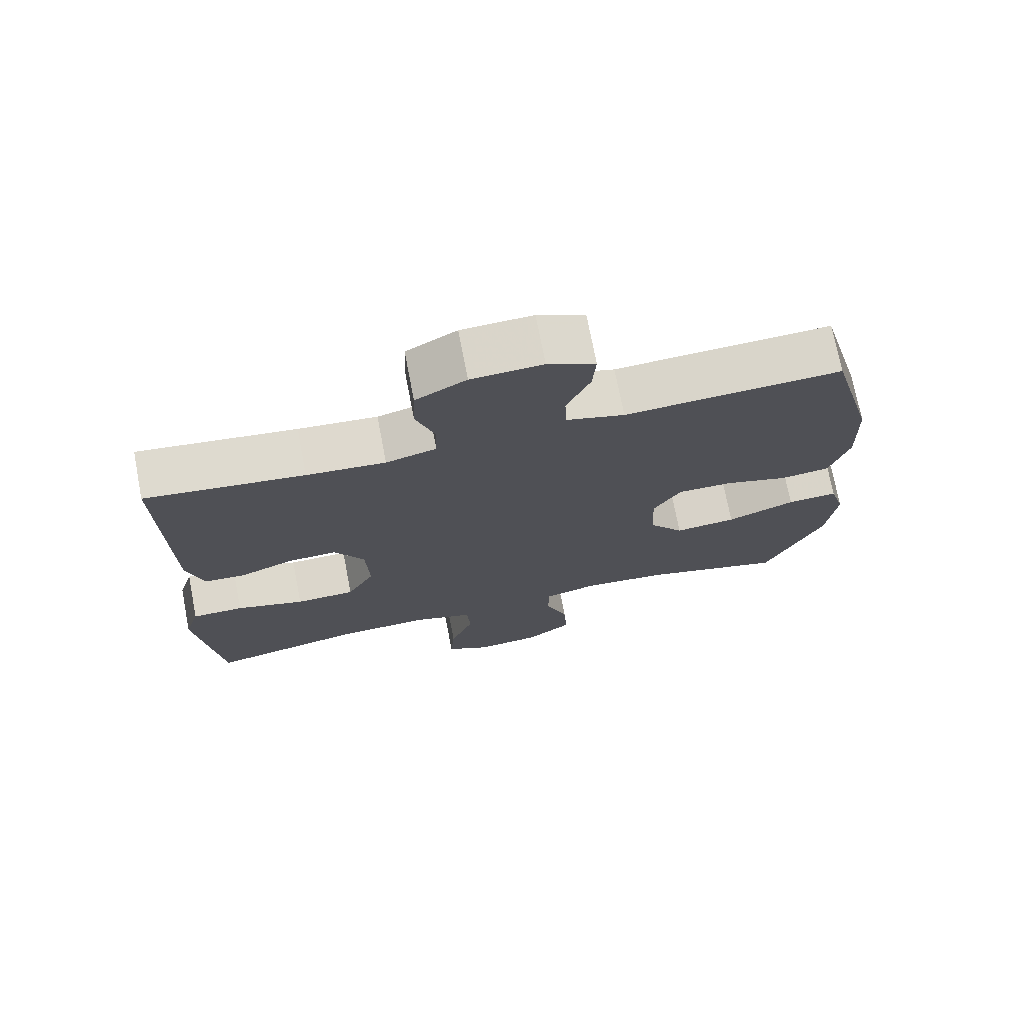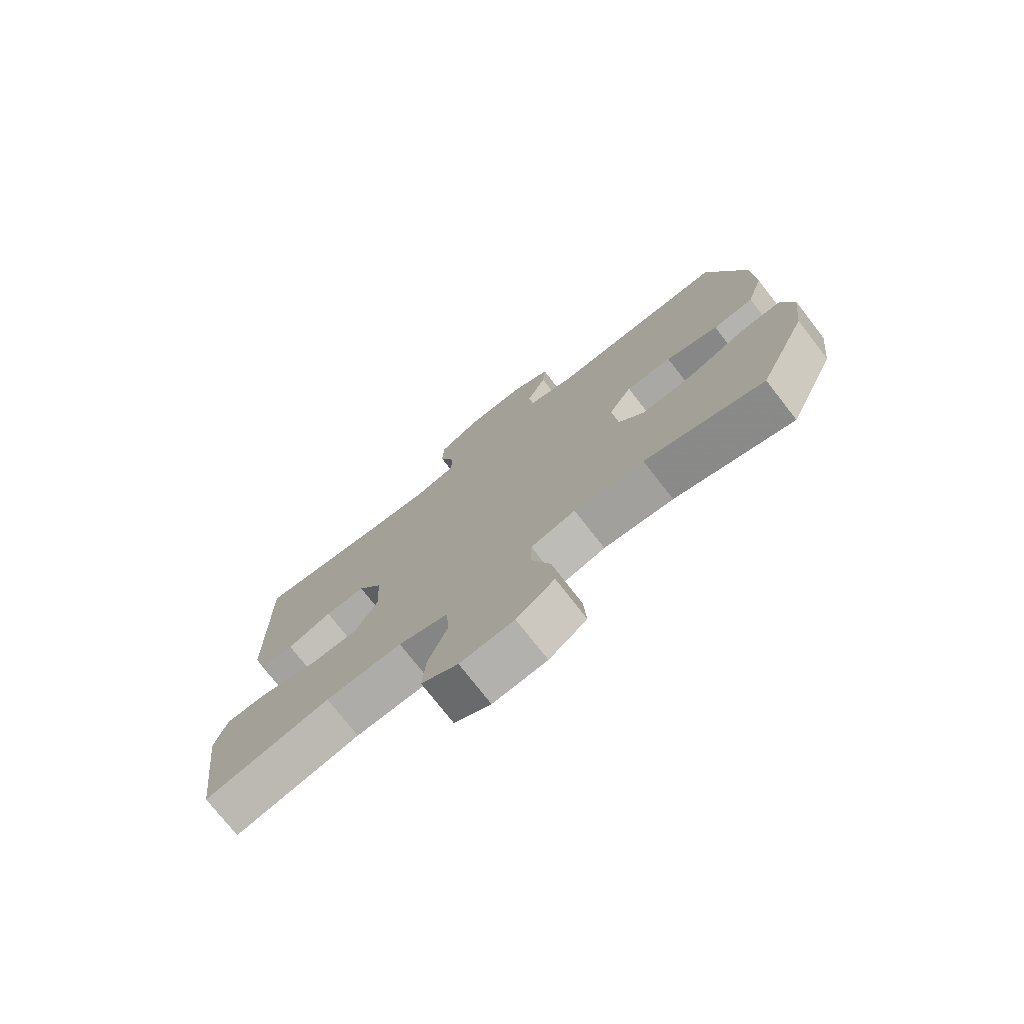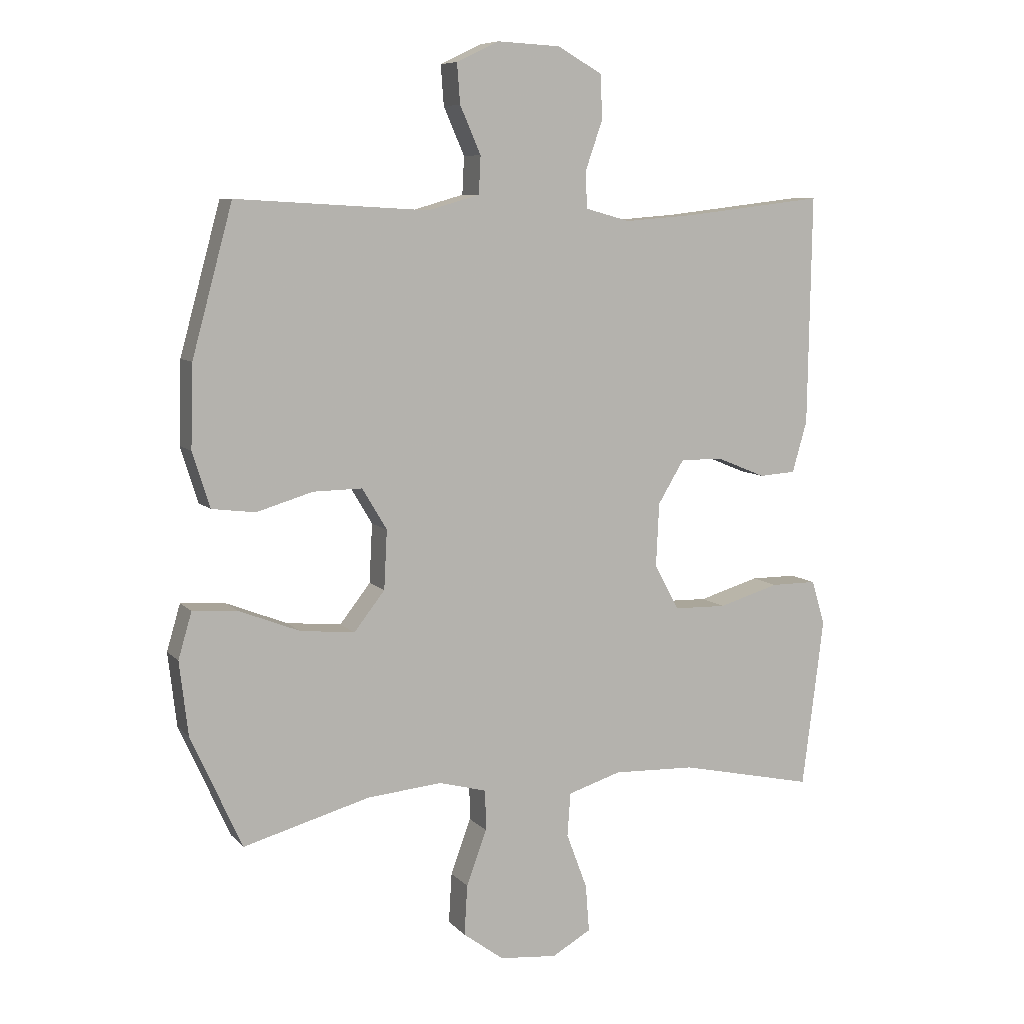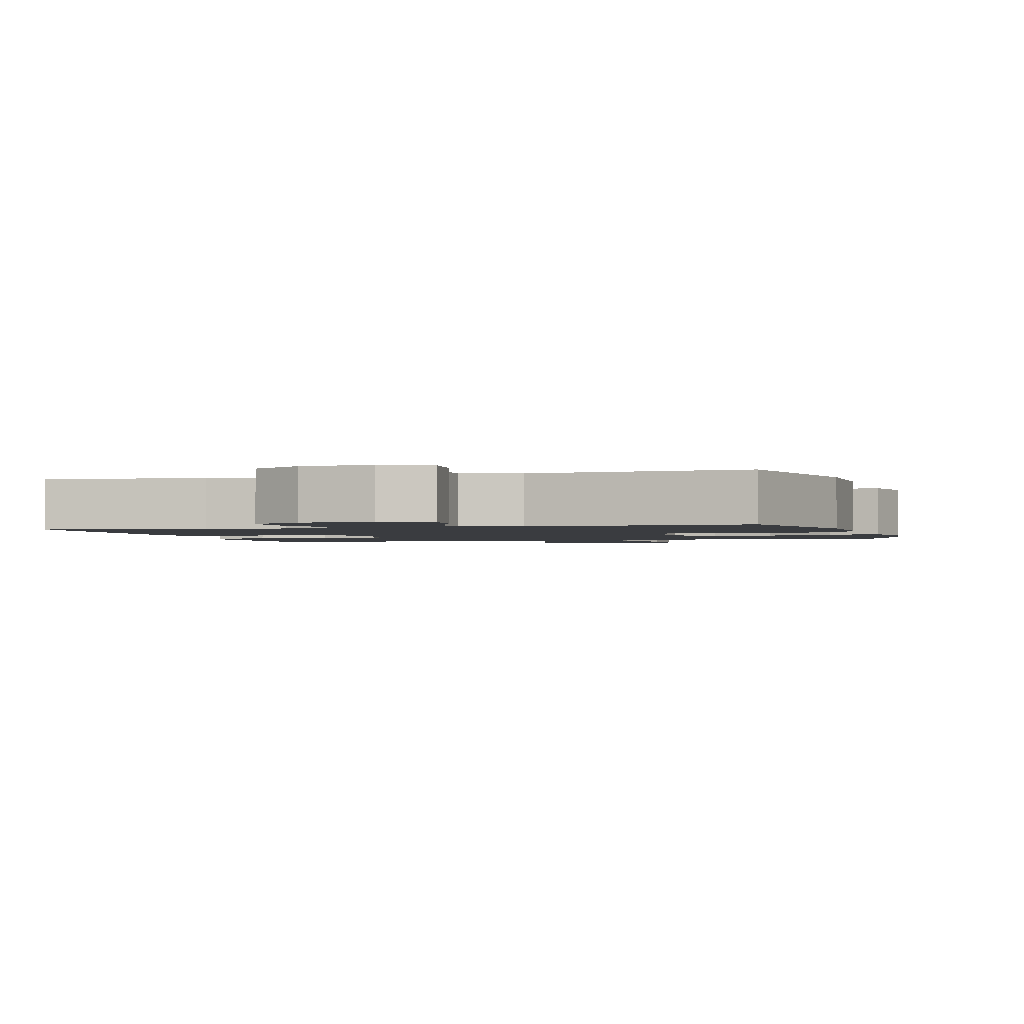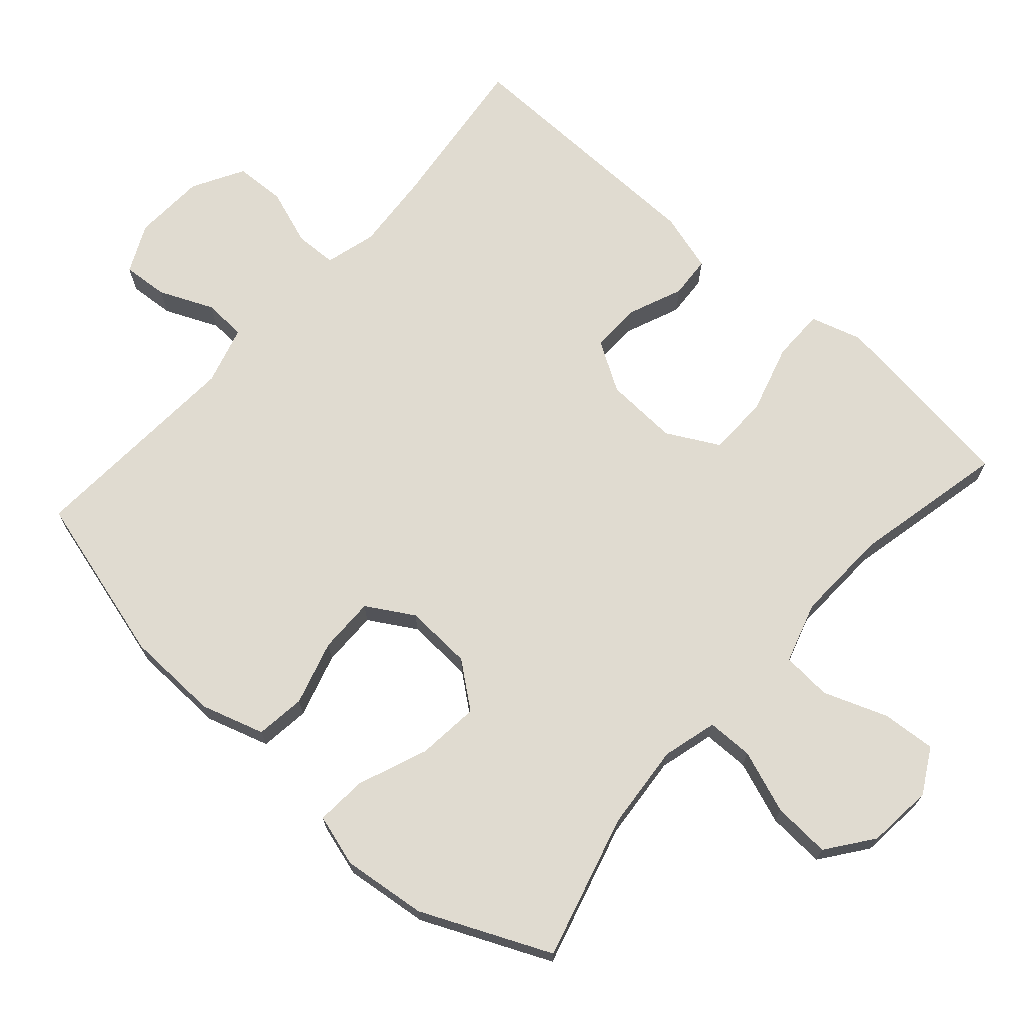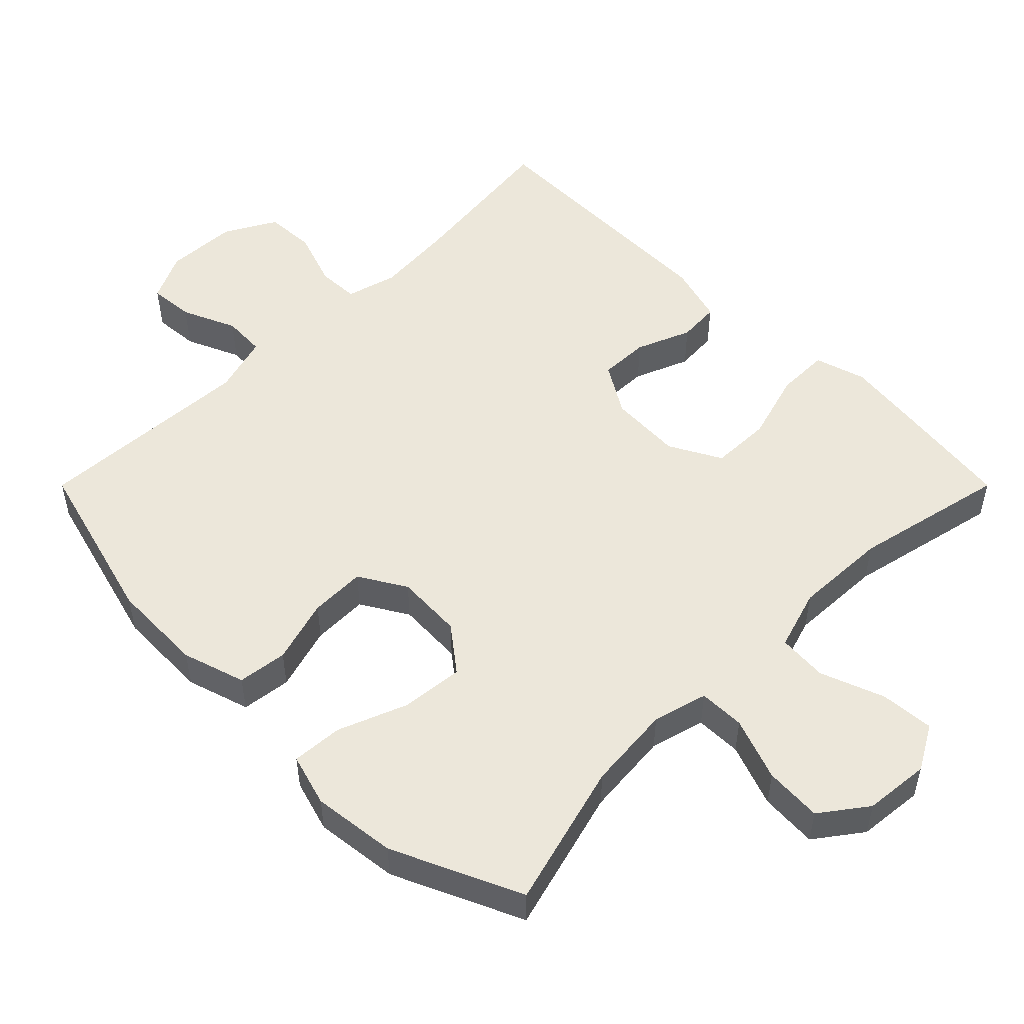
<metadata>
{"format":"obj","ext":"obj","renderer":"f3d","projection":"perspective","resolution":1024,"background":"white","views":[{"elev":73.0,"azim":-10.9,"up":"+Z"},{"elev":-75.4,"azim":37.9,"up":"+Z"},{"elev":8.1,"azim":157.1,"up":"+Z"},{"elev":-1.8,"azim":15.9,"up":"+Y"},{"elev":70.0,"azim":131.7,"up":"+Y"},{"elev":51.7,"azim":135.0,"up":"+Y"}]}
</metadata>
<code>
v 0.5 0.07 -0.5
v 0.293 0.07 -0.443
v 0.171 0.07 -0.432
v 0.093 0.07 -0.453
v 0.092 0.07 -0.519
v 0.125 0.07 -0.609
v 0.13 0.07 -0.691
v 0.064 0.07 -0.74
v -0.03 0.07 -0.749
v -0.094 0.07 -0.713
v -0.088 0.07 -0.636
v -0.054 0.07 -0.545
v -0.059 0.07 -0.474
v -0.146 0.07 -0.447
v -0.28 0.07 -0.452
v -0.5 0.07 -0.5
v -0.521 0.07 -0.336
v -0.535 0.07 -0.223
v -0.513 0.07 -0.15
v -0.438 0.07 -0.15
v -0.339 0.07 -0.179
v -0.253 0.07 -0.177
v -0.213 0.07 -0.103
v -0.218 0.07 0.001
v -0.261 0.07 0.072
v -0.332 0.07 0.07
v -0.41 0.07 0.038
v -0.47 0.07 0.042
v -0.494 0.07 0.126
v -0.5 0.07 0.5
v -0.271 0.07 0.473
v -0.157 0.07 0.464
v -0.084 0.07 0.484
v -0.082 0.07 0.544
v -0.11 0.07 0.624
v -0.107 0.07 0.696
v -0.034 0.07 0.737
v 0.069 0.07 0.742
v 0.138 0.07 0.709
v 0.133 0.07 0.644
v 0.099 0.07 0.567
v 0.102 0.07 0.506
v 0.186 0.07 0.482
v 0.5 0.07 0.5
v 0.566 0.07 0.258
v 0.57 0.07 0.124
v 0.542 0.07 0.034
v 0.471 0.07 0.025
v 0.379 0.07 0.052
v 0.299 0.07 0.053
v 0.259 0.07 -0.014
v 0.264 0.07 -0.11
v 0.314 0.07 -0.174
v 0.403 0.07 -0.165
v 0.502 0.07 -0.126
v 0.575 0.07 -0.121
v 0.597 0.07 -0.196
v 0.583 0.07 -0.316
v 0.5 0 -0.5
v 0.293 0 -0.443
v 0.171 0 -0.432
v 0.093 0 -0.453
v 0.092 0 -0.519
v 0.125 0 -0.609
v 0.13 0 -0.691
v 0.064 0 -0.74
v -0.03 0 -0.749
v -0.094 0 -0.713
v -0.088 0 -0.636
v -0.054 0 -0.545
v -0.059 0 -0.474
v -0.146 0 -0.447
v -0.28 0 -0.452
v -0.5 0 -0.5
v -0.521 0 -0.336
v -0.535 0 -0.223
v -0.513 0 -0.15
v -0.438 0 -0.15
v -0.339 0 -0.179
v -0.253 0 -0.177
v -0.213 0 -0.103
v -0.218 0 0.001
v -0.261 0 0.072
v -0.332 0 0.07
v -0.41 0 0.038
v -0.47 0 0.042
v -0.494 0 0.126
v -0.5 0 0.5
v -0.271 0 0.473
v -0.157 0 0.464
v -0.084 0 0.484
v -0.082 0 0.544
v -0.11 0 0.624
v -0.107 0 0.696
v -0.034 0 0.737
v 0.069 0 0.742
v 0.138 0 0.709
v 0.133 0 0.644
v 0.099 0 0.567
v 0.102 0 0.506
v 0.186 0 0.482
v 0.5 0 0.5
v 0.566 0 0.258
v 0.57 0 0.124
v 0.542 0 0.034
v 0.471 0 0.025
v 0.379 0 0.052
v 0.299 0 0.053
v 0.259 0 -0.014
v 0.264 0 -0.11
v 0.314 0 -0.174
v 0.403 0 -0.165
v 0.502 0 -0.126
v 0.575 0 -0.121
v 0.597 0 -0.196
v 0.583 0 -0.316
f 57 58 1 2
f 54 55 56 57
f 53 54 57 2
f 52 53 2 3
f 51 52 3 4
f 46 47 48 49
f 46 49 50
f 43 44 45 46
f 42 43 46 50
f 38 39 40 41
f 38 41 42
f 37 38 42
f 34 35 36 37
f 33 34 37 42
f 32 33 42 50
f 28 29 30 31
f 26 27 28 31
f 25 26 31 32
f 24 25 32 50
f 18 19 20 21
f 18 21 22
f 15 16 17 18
f 14 15 18 22
f 13 14 22 23
f 9 10 11 12
f 9 12 13
f 8 9 13
f 5 6 7 8
f 4 5 8 13
f 51 4 13 23
f 23 24 50 51
f 60 59 116 115
f 115 114 113 112
f 60 115 112 111
f 61 60 111 110
f 62 61 110 109
f 107 106 105 104
f 108 107 104
f 104 103 102 101
f 108 104 101 100
f 99 98 97 96
f 100 99 96
f 100 96 95
f 95 94 93 92
f 100 95 92 91
f 108 100 91 90
f 89 88 87 86
f 89 86 85 84
f 90 89 84 83
f 108 90 83 82
f 79 78 77 76
f 80 79 76
f 76 75 74 73
f 80 76 73 72
f 81 80 72 71
f 70 69 68 67
f 71 70 67
f 71 67 66
f 66 65 64 63
f 71 66 63 62
f 81 71 62 109
f 109 108 82 81
f 1 59 60 2
f 2 60 61 3
f 3 61 62 4
f 4 62 63 5
f 5 63 64 6
f 6 64 65 7
f 7 65 66 8
f 8 66 67 9
f 9 67 68 10
f 10 68 69 11
f 11 69 70 12
f 12 70 71 13
f 13 71 72 14
f 14 72 73 15
f 15 73 74 16
f 16 74 75 17
f 17 75 76 18
f 18 76 77 19
f 19 77 78 20
f 20 78 79 21
f 21 79 80 22
f 22 80 81 23
f 23 81 82 24
f 24 82 83 25
f 25 83 84 26
f 26 84 85 27
f 27 85 86 28
f 28 86 87 29
f 29 87 88 30
f 30 88 89 31
f 31 89 90 32
f 32 90 91 33
f 33 91 92 34
f 34 92 93 35
f 35 93 94 36
f 36 94 95 37
f 37 95 96 38
f 38 96 97 39
f 39 97 98 40
f 40 98 99 41
f 41 99 100 42
f 42 100 101 43
f 43 101 102 44
f 44 102 103 45
f 45 103 104 46
f 46 104 105 47
f 47 105 106 48
f 48 106 107 49
f 49 107 108 50
f 50 108 109 51
f 51 109 110 52
f 52 110 111 53
f 53 111 112 54
f 54 112 113 55
f 55 113 114 56
f 56 114 115 57
f 57 115 116 58
f 58 116 59 1

</code>
